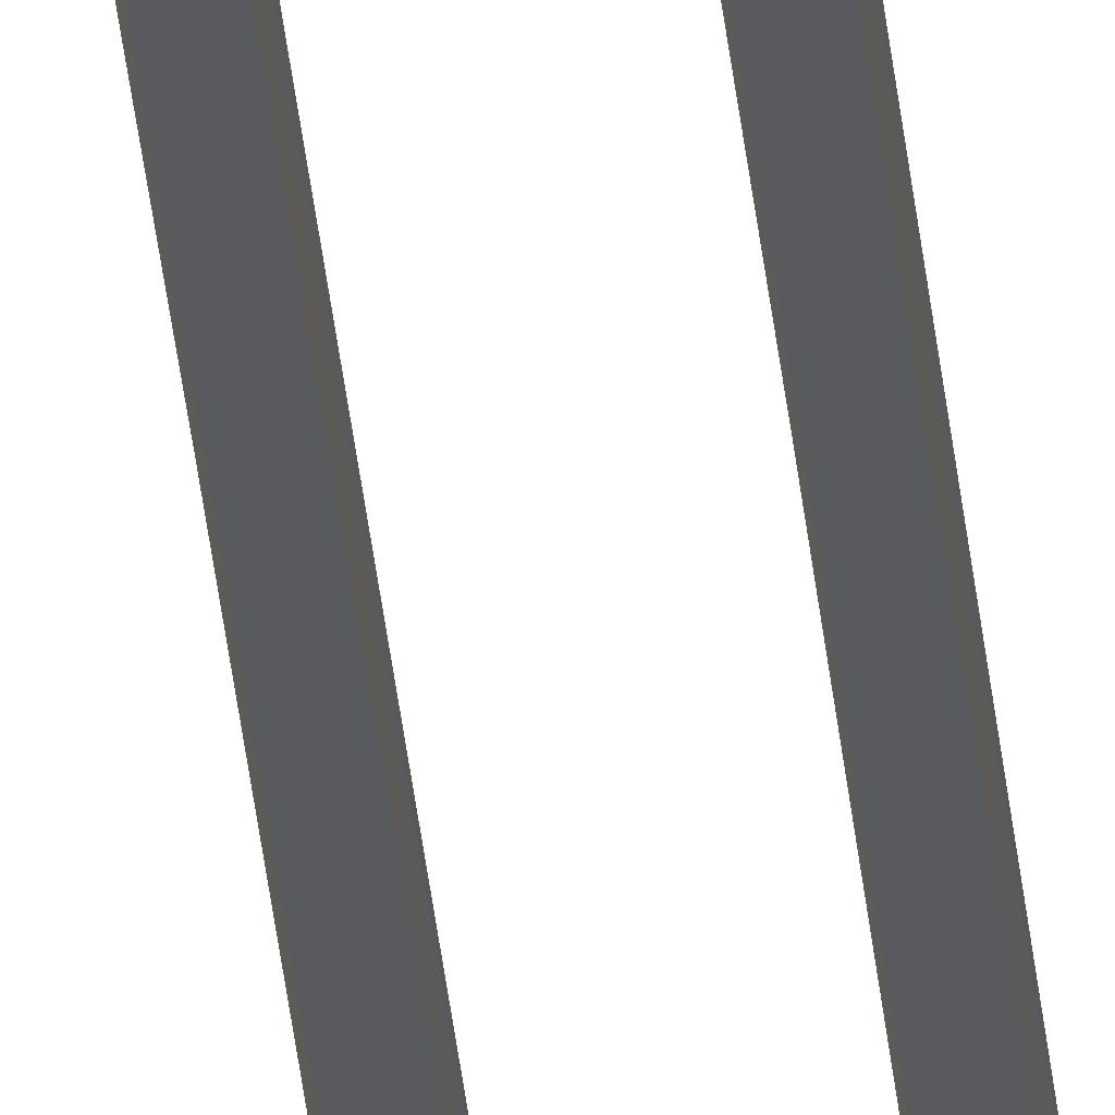
<metadata>
{"format":"obj","ext":"obj","renderer":"f3d","projection":"perspective","resolution":1024,"background":"white","views":[{"elev":-31.8,"azim":5.0,"up":"+Y"}]}
</metadata>
<code>
v  0.5824 0.5052 -26.67
v  0.5834 0.3524 -26.67
v  0.5813 0.3523 -32
v  0.3592 0.5049 0.0005
v  0.5824 0.505 0.0005
v  0.5824 0.5052 -5.335
v  0.3592 0.5049 -5.335
v  0.5824 0.5052 -10.67
v  0.3592 0.505 -10.67
v  0.5824 0.5052 -16
v  0.3592 0.5049 -16
v  0.5824 0.5052 -21.33
v  0.3592 0.5049 -21.33
v  0.3592 0.5049 -26.67
v  0.5824 0.5052 -32
v  0.3666 0.352 0.0005
v  0.3602 0.3522 -5.336
v  0.3602 0.3522 -10.67
v  0.3602 0.3522 -16
v  0.3602 0.3522 -21.34
v  0.3602 0.3522 -26.67
v  0.3592 0.5049 -32
v  0.5769 0.352 0.0005
v  0.5834 0.3524 -5.335
v  0.5834 0.3524 -10.67
v  0.5834 0.3524 -16
v  0.5834 0.3524 -21.33
v  -0.3613 0.5049 -32
v  -0.5845 0.5052 -32
v  -0.5845 0.5052 -26.66
v  -0.3635 0.3522 -32
v  -0.3613 0.5049 -26.66
v  -0.5845 0.5052 0.0067
v  -0.3614 0.5051 0.0068
v  -0.3613 0.5049 -5.331
v  -0.5845 0.5051 -5.331
v  -0.3614 0.5049 -10.66
v  -0.5845 0.5052 -10.66
v  -0.3613 0.5049 -16
v  -0.5845 0.5052 -16
v  -0.3613 0.5049 -21.33
v  -0.5845 0.5052 -21.33
v  -0.3667 0.3521 0.0068
v  -0.3603 0.3522 -5.33
v  -0.3603 0.3522 -10.66
v  -0.3603 0.3522 -16
v  -0.3603 0.3522 -21.33
v  -0.3603 0.3522 -26.66
v  -0.577 0.3522 0.0067
v  -0.5835 0.3524 -5.331
v  -0.5835 0.3524 -10.66
v  -0.5835 0.3524 -16
v  -0.5835 0.3524 -21.33
v  -0.5835 0.3524 -26.66
v  -0.5814 0.3524 -32
v  0.3634 0.3522 -32
v  -0.5624 -0.3 -26.97
v  -0.3865 -0.3 -26.97
v  -0.4087 0.352 -26.99
v  -0.5402 0.352 -26.99
v  -0.3865 -0.3 -27.17
v  -0.5624 -0.3 -27.17
v  -0.5402 0.352 -27.14
v  -0.4087 0.352 -27.14
v  -0.5624 -0.3 -15.45
v  -0.3865 -0.3 -15.45
v  -0.4087 0.352 -15.47
v  -0.5402 0.352 -15.47
v  -0.3865 -0.3 -15.65
v  -0.5624 -0.3 -15.65
v  -0.5402 0.352 -15.62
v  -0.4087 0.352 -15.62
v  -0.5624 -0.3 -5.777
v  -0.3865 -0.3 -5.777
v  -0.4087 0.352 -5.802
v  -0.5402 0.352 -5.802
v  -0.3865 -0.3 -5.977
v  -0.5624 -0.3 -5.977
v  -0.5402 0.352 -5.952
v  -0.4087 0.352 -5.952
v  0.3858 -0.3 -26.97
v  0.5617 -0.3 -26.97
v  0.5395 0.352 -26.99
v  0.408 0.352 -26.99
v  0.5617 -0.3 -27.17
v  0.3858 -0.3 -27.17
v  0.408 0.352 -27.14
v  0.5395 0.352 -27.14
v  0.3858 -0.3 -15.45
v  0.5617 -0.3 -15.45
v  0.5395 0.352 -15.47
v  0.408 0.352 -15.47
v  0.5617 -0.3 -15.65
v  0.3858 -0.3 -15.65
v  0.408 0.352 -15.62
v  0.5395 0.352 -15.62
v  0.3858 -0.3 -5.777
v  0.5617 -0.3 -5.777
v  0.5395 0.352 -5.802
v  0.408 0.352 -5.802
v  0.5617 -0.3 -5.977
v  0.3858 -0.3 -5.977
v  0.408 0.352 -5.952
v  0.5395 0.352 -5.952
v  0.3591 0.5049 32
v  0.5824 0.5051 32
v  0.5823 0.5051 26.67
v  0.3634 0.3522 32
v  0.3591 0.5049 26.67
v  0.5823 0.5051 -0.0057
v  0.3591 0.505 -0.0058
v  0.3591 0.5049 5.332
v  0.5824 0.5051 5.332
v  0.3591 0.5049 10.67
v  0.5823 0.5051 10.67
v  0.3591 0.5049 16
v  0.5823 0.5051 16
v  0.3591 0.5049 21.33
v  0.5824 0.5051 21.33
v  0.3664 0.3522 -0.0026
v  0.3602 0.3522 5.331
v  0.3602 0.3522 10.66
v  0.3602 0.3522 16
v  0.3602 0.3522 21.33
v  0.3602 0.3522 26.66
v  0.5766 0.3522 -0.0026
v  0.5834 0.3524 5.332
v  0.5834 0.3524 10.67
v  0.5834 0.3524 16
v  0.5834 0.3524 21.33
v  0.5834 0.3524 26.67
v  0.5813 0.3523 32
v  -0.5845 0.5052 26.67
v  -0.5835 0.3524 26.67
v  -0.5814 0.3524 32
v  -0.3614 0.5049 0.0005
v  -0.5845 0.505 0.0005
v  -0.5845 0.5052 5.336
v  -0.3614 0.505 5.336
v  -0.5845 0.5052 10.67
v  -0.3614 0.505 10.67
v  -0.5845 0.5052 16
v  -0.3614 0.505 16
v  -0.5845 0.5052 21.34
v  -0.3614 0.505 21.34
v  -0.3614 0.505 26.67
v  -0.5845 0.5052 32
v  -0.3668 0.3521 0.0036
v  -0.3603 0.3522 5.337
v  -0.3603 0.3522 10.67
v  -0.3603 0.3522 16
v  -0.3603 0.3522 21.34
v  -0.3603 0.3522 26.67
v  -0.3614 0.505 32
v  -0.5772 0.3522 0.0036
v  -0.5835 0.3524 5.336
v  -0.5835 0.3524 10.67
v  -0.5835 0.3524 16
v  -0.5835 0.3524 21.34
v  -0.5624 -0.3 27.36
v  -0.3865 -0.3 27.36
v  -0.4087 0.352 27.34
v  -0.5402 0.352 27.34
v  -0.3865 -0.3 27.16
v  -0.5624 -0.3 27.16
v  -0.5402 0.352 27.19
v  -0.4087 0.352 27.19
v  -0.3635 0.3522 32
v  -0.5624 -0.3 5.814
v  -0.3865 -0.3 5.814
v  -0.4087 0.352 5.788
v  -0.5402 0.352 5.788
v  -0.3865 -0.3 5.614
v  -0.5624 -0.3 5.614
v  -0.5402 0.352 5.639
v  -0.4087 0.352 5.639
v  -0.5624 -0.3 15.49
v  -0.3865 -0.3 15.49
v  -0.4087 0.352 15.46
v  -0.5402 0.352 15.46
v  -0.3865 -0.3 15.29
v  -0.5624 -0.3 15.29
v  -0.5402 0.352 15.31
v  -0.4087 0.352 15.31
v  0.3858 -0.3 27.36
v  0.5617 -0.3 27.36
v  0.5395 0.352 27.34
v  0.408 0.352 27.34
v  0.5617 -0.3 27.16
v  0.3858 -0.3 27.16
v  0.408 0.352 27.19
v  0.5395 0.352 27.19
v  0.3858 -0.3 5.814
v  0.5617 -0.3 5.814
v  0.5395 0.352 5.788
v  0.408 0.352 5.788
v  0.5617 -0.3 5.614
v  0.3858 -0.3 5.614
v  0.408 0.352 5.639
v  0.5395 0.352 5.639
v  0.3858 -0.3 15.49
v  0.5617 -0.3 15.49
v  0.5395 0.352 15.46
v  0.408 0.352 15.46
v  0.5617 -0.3 15.29
v  0.3858 -0.3 15.29
v  0.408 0.352 15.31
v  0.5395 0.352 15.31
v  0.5824 0.6191 -26.67
v  0.5834 0.5904 -26.67
v  0.5813 0.5903 -32
v  0.3592 0.6188 0.0005
v  0.5824 0.6189 0.0005
v  0.5824 0.6191 -5.335
v  0.3592 0.6189 -5.335
v  0.5824 0.6191 -10.67
v  0.3591 0.6189 -10.67
v  0.5824 0.6191 -16
v  0.3591 0.6189 -16
v  0.5824 0.6191 -21.33
v  0.3592 0.6189 -21.33
v  0.3591 0.6189 -26.67
v  0.5824 0.6191 -32
v  0.3666 0.59 0.0005
v  0.3602 0.5902 -5.336
v  0.3602 0.5902 -10.67
v  0.3602 0.5902 -16
v  0.3602 0.5902 -21.34
v  0.3602 0.5902 -26.67
v  0.3591 0.6189 -32
v  0.5769 0.59 0.0005
v  0.5834 0.5904 -5.335
v  0.5834 0.5904 -10.67
v  0.5834 0.5904 -16
v  0.5834 0.5904 -21.33
v  -0.3614 0.6189 -32
v  -0.5845 0.6191 -32
v  -0.5845 0.6191 -26.66
v  -0.3635 0.5902 -32
v  -0.3614 0.6189 -26.66
v  -0.5846 0.6191 0.0067
v  -0.3614 0.619 0.0068
v  -0.3614 0.6189 -5.331
v  -0.5846 0.6191 -5.331
v  -0.3614 0.6189 -10.66
v  -0.5845 0.6191 -10.66
v  -0.3614 0.6189 -16
v  -0.5845 0.6191 -16
v  -0.3614 0.6189 -21.33
v  -0.5846 0.6191 -21.33
v  -0.3667 0.5901 0.0068
v  -0.3603 0.5902 -5.33
v  -0.3603 0.5902 -10.66
v  -0.3603 0.5902 -16
v  -0.3603 0.5902 -21.33
v  -0.3603 0.5902 -26.66
v  -0.577 0.5902 0.0067
v  -0.5835 0.5904 -5.331
v  -0.5835 0.5904 -10.66
v  -0.5835 0.5904 -16
v  -0.5835 0.5904 -21.33
v  -0.5835 0.5904 -26.66
v  -0.5814 0.5904 -32
v  0.3634 0.5902 -32
v  0.3591 0.6189 32
v  0.5824 0.6191 32
v  0.5824 0.6191 26.67
v  0.3634 0.5902 32
v  0.3592 0.6189 26.67
v  0.5824 0.6191 -0.0057
v  0.3591 0.619 -0.0058
v  0.3591 0.6189 5.332
v  0.5824 0.6191 5.332
v  0.3591 0.6189 10.67
v  0.5824 0.6191 10.67
v  0.3591 0.6189 16
v  0.5824 0.6191 16
v  0.3592 0.6189 21.33
v  0.5824 0.6191 21.33
v  0.3664 0.5902 -0.0026
v  0.3602 0.5902 5.331
v  0.3602 0.5902 10.66
v  0.3602 0.5902 16
v  0.3602 0.5902 21.33
v  0.3602 0.5902 26.66
v  0.5766 0.5902 -0.0026
v  0.5834 0.5904 5.332
v  0.5834 0.5904 10.67
v  0.5834 0.5904 16
v  0.5834 0.5904 21.33
v  0.5834 0.5904 26.67
v  0.5813 0.5903 32
v  -0.5845 0.6191 26.67
v  -0.5835 0.5904 26.67
v  -0.5814 0.5904 32
v  -0.3613 0.6188 0.0005
v  -0.5845 0.6189 0.0005
v  -0.5845 0.6191 5.336
v  -0.3614 0.6189 5.336
v  -0.5845 0.6191 10.67
v  -0.3613 0.6189 10.67
v  -0.5845 0.6191 16
v  -0.3613 0.6189 16
v  -0.5845 0.6191 21.34
v  -0.3614 0.6189 21.34
v  -0.3613 0.6189 26.67
v  -0.5845 0.6191 32
v  -0.3668 0.5901 0.0036
v  -0.3603 0.5902 5.337
v  -0.3603 0.5902 10.67
v  -0.3603 0.5902 16
v  -0.3603 0.5902 21.34
v  -0.3603 0.5902 26.67
v  -0.3613 0.6189 32
v  -0.5772 0.5902 0.0036
v  -0.5835 0.5904 5.336
v  -0.5835 0.5904 10.67
v  -0.5835 0.5904 16
v  -0.5835 0.5904 21.34
v  -0.3635 0.5902 32
v  0.3365 0.252 27.36
v  0.3365 0.252 27.16
v  0.6115 0.252 27.16
v  0.6115 0.252 27.36
v  0.3365 0.352 27.36
v  0.6115 0.352 27.36
v  0.6115 0.352 27.16
v  0.3365 0.352 27.16
v  -0.6119 0.252 27.36
v  -0.6119 0.252 27.16
v  -0.337 0.252 27.16
v  -0.337 0.252 27.36
v  -0.6119 0.352 27.36
v  -0.337 0.352 27.36
v  -0.337 0.352 27.16
v  -0.6119 0.352 27.16
v  -0.6119 0.252 15.49
v  -0.6119 0.252 15.29
v  -0.337 0.252 15.29
v  -0.337 0.252 15.49
v  -0.6119 0.352 15.49
v  -0.337 0.352 15.49
v  -0.337 0.352 15.29
v  -0.6119 0.352 15.29
v  0.3365 0.252 15.49
v  0.3365 0.252 15.29
v  0.6115 0.252 15.29
v  0.6115 0.252 15.49
v  0.3365 0.352 15.49
v  0.6115 0.352 15.49
v  0.6115 0.352 15.29
v  0.3365 0.352 15.29
v  -0.6119 0.252 5.814
v  -0.6119 0.252 5.614
v  -0.3369 0.252 5.614
v  -0.3369 0.252 5.814
v  -0.6119 0.352 5.814
v  -0.3369 0.352 5.814
v  -0.3369 0.352 5.614
v  -0.6119 0.352 5.614
v  0.3365 0.252 5.814
v  0.3365 0.252 5.614
v  0.6115 0.252 5.614
v  0.6115 0.252 5.814
v  0.3365 0.352 5.814
v  0.6115 0.352 5.814
v  0.6115 0.352 5.614
v  0.3365 0.352 5.614
v  -0.6119 0.252 -5.777
v  -0.6119 0.252 -5.977
v  -0.337 0.252 -5.977
v  -0.337 0.252 -5.777
v  -0.6119 0.352 -5.777
v  -0.337 0.352 -5.777
v  -0.337 0.352 -5.977
v  -0.6119 0.352 -5.977
v  0.3365 0.252 -5.777
v  0.3365 0.252 -5.977
v  0.6115 0.252 -5.977
v  0.6115 0.252 -5.777
v  0.3365 0.352 -5.777
v  0.6115 0.352 -5.777
v  0.6115 0.352 -5.977
v  0.3365 0.352 -5.977
v  -0.612 0.252 -15.45
v  -0.612 0.252 -15.65
v  -0.337 0.252 -15.65
v  -0.337 0.252 -15.45
v  -0.612 0.352 -15.45
v  -0.337 0.352 -15.45
v  -0.337 0.352 -15.65
v  -0.612 0.352 -15.65
v  0.3365 0.252 -15.45
v  0.3365 0.252 -15.65
v  0.6115 0.252 -15.65
v  0.6115 0.252 -15.45
v  0.3365 0.352 -15.45
v  0.6115 0.352 -15.45
v  0.6115 0.352 -15.65
v  0.3365 0.352 -15.65
v  -0.6119 0.252 -26.97
v  -0.6119 0.252 -27.17
v  -0.3369 0.252 -27.17
v  -0.3369 0.252 -26.97
v  -0.6119 0.352 -26.97
v  -0.3369 0.352 -26.97
v  -0.3369 0.352 -27.17
v  -0.6119 0.352 -27.17
v  0.3365 0.252 -26.97
v  0.3365 0.252 -27.17
v  0.6115 0.252 -27.17
v  0.6115 0.252 -26.97
v  0.3365 0.352 -26.97
v  0.6115 0.352 -26.97
v  0.6115 0.352 -27.17
v  0.3365 0.352 -27.17
v  0.2199 0.5957 26.49
v  0.2199 0.6453 26.45
v  0.5853 0.6453 26.45
v  0.5853 0.5957 26.49
v  0.2199 0.6453 26.53
v  0.5853 0.6453 26.53
v  0.3071 -0.4165 26.49
v  0.2505 -0.4165 26.45
v  0.2765 0.6453 26.49
v  0.2505 -0.4165 26.53
v  0.2199 0.5957 4.913
v  0.2199 0.6453 4.876
v  0.5853 0.6453 4.876
v  0.5853 0.5957 4.913
v  0.2199 0.6453 4.95
v  0.5853 0.6453 4.95
v  0.3071 -0.4165 4.913
v  0.2505 -0.4165 4.876
v  0.2765 0.6453 4.913
v  0.2505 -0.4165 4.95
v  0.2199 0.5957 -16.37
v  0.2199 0.6453 -16.41
v  0.5853 0.6453 -16.41
v  0.5853 0.5957 -16.37
v  0.2199 0.6453 -16.33
v  0.5853 0.6453 -16.33
v  0.3071 -0.4165 -16.37
v  0.2505 -0.4165 -16.41
v  0.2765 0.6453 -16.37
v  0.2505 -0.4165 -16.33
v  -0.2192 0.5957 26.49
v  -0.5848 0.5957 26.49
v  -0.5848 0.6453 26.45
v  -0.2192 0.6453 26.45
v  -0.5848 0.6453 26.53
v  -0.2192 0.6453 26.53
v  -0.3064 -0.4165 26.49
v  -0.2758 0.6453 26.49
v  -0.2498 -0.4165 26.45
v  -0.2498 -0.4165 26.53
v  -0.2192 0.5957 4.913
v  -0.5848 0.5957 4.913
v  -0.5848 0.6453 4.876
v  -0.2192 0.6453 4.876
v  -0.5848 0.6453 4.95
v  -0.2192 0.6453 4.95
v  -0.3064 -0.4165 4.913
v  -0.2758 0.6453 4.913
v  -0.2498 -0.4165 4.876
v  -0.2498 -0.4165 4.95
v  -0.2192 0.5957 -16.37
v  -0.5848 0.5957 -16.37
v  -0.5848 0.6453 -16.41
v  -0.2192 0.6453 -16.41
v  -0.5848 0.6453 -16.33
v  -0.2192 0.6453 -16.33
v  -0.3064 -0.4165 -16.37
v  -0.2758 0.6453 -16.37
v  -0.2498 -0.4165 -16.41
v  -0.2498 -0.4165 -16.33
v  0.2187 0.5962 -29.34
v  0.2187 0.6458 -29.37
v  0.5841 0.6458 -29.37
v  0.5841 0.5962 -29.34
v  0.2187 0.6458 -29.3
v  0.5841 0.6458 -29.3
v  0.3059 -0.416 -29.34
v  0.2493 -0.416 -29.37
v  0.2753 0.6458 -29.34
v  0.2493 -0.416 -29.3
v  -0.2204 0.5962 -29.34
v  -0.586 0.5962 -29.34
v  -0.586 0.6458 -29.37
v  -0.2204 0.6458 -29.37
v  -0.586 0.6458 -29.3
v  -0.2204 0.6458 -29.3
v  -0.3076 -0.416 -29.34
v  -0.277 0.6458 -29.34
v  -0.251 -0.416 -29.37
v  -0.251 -0.416 -29.3
g ThirdRail
f 1 2 3
f 4 5 6
f 7 6 8
f 9 8 10
f 11 10 12
f 13 12 1
f 14 1 15
f 16 4 7
f 17 7 9
f 18 9 11
f 19 11 13
f 20 13 14
f 21 14 22
f 5 23 24
f 6 24 25
f 8 25 26
f 10 26 27
f 12 27 2
f 28 29 30
f 31 28 32
f 33 34 35
f 35 36 33
f 37 38 36
f 39 40 38
f 41 42 40
f 32 30 42
f 34 43 44
f 44 35 34
f 45 37 35
f 46 39 37
f 47 41 39
f 48 32 41
f 49 33 36
f 36 50 49
f 38 51 50
f 40 52 51
f 42 53 52
f 30 54 53
f 29 55 54
f 15 1 3
f 22 14 15
f 56 21 22
f 14 13 1
f 21 20 14
f 1 12 2
f 32 28 30
f 48 31 32
f 30 29 54
f 13 11 12
f 20 19 13
f 12 10 27
f 41 32 42
f 47 48 41
f 42 30 53
f 11 9 10
f 19 18 11
f 10 8 26
f 39 41 40
f 46 47 39
f 40 42 52
f 9 7 8
f 18 17 9
f 8 6 25
f 37 39 38
f 45 46 37
f 38 40 51
f 7 4 6
f 17 16 7
f 6 5 24
f 35 37 36
f 44 45 35
f 36 38 50
f 57 58 59
f 59 60 57
f 61 62 63
f 63 64 61
f 61 64 59
f 59 58 61
f 57 60 63
f 63 62 57
f 65 66 67
f 67 68 65
f 69 70 71
f 71 72 69
f 69 72 67
f 67 66 69
f 65 68 71
f 71 70 65
f 73 74 75
f 75 76 73
f 77 78 79
f 79 80 77
f 77 80 75
f 75 74 77
f 73 76 79
f 79 78 73
f 81 82 83
f 83 84 81
f 85 86 87
f 87 88 85
f 85 88 83
f 83 82 85
f 81 84 87
f 87 86 81
f 89 90 91
f 91 92 89
f 93 94 95
f 95 96 93
f 93 96 91
f 91 90 93
f 89 92 95
f 95 94 89
f 97 98 99
f 99 100 97
f 101 102 103
f 103 104 101
f 101 104 99
f 99 98 101
f 97 100 103
f 103 102 97
f 105 106 107
f 108 105 109
f 110 111 112
f 112 113 110
f 114 115 113
f 116 117 115
f 118 119 117
f 109 107 119
f 111 120 121
f 121 112 111
f 122 114 112
f 123 116 114
f 124 118 116
f 125 109 118
f 126 110 113
f 113 127 126
f 115 128 127
f 117 129 128
f 119 130 129
f 107 131 130
f 106 132 131
f 133 134 135
f 136 137 138
f 139 138 140
f 141 140 142
f 143 142 144
f 145 144 133
f 146 133 147
f 148 136 139
f 149 139 141
f 150 141 143
f 151 143 145
f 152 145 146
f 153 146 154
f 137 155 156
f 138 156 157
f 140 157 158
f 142 158 159
f 144 159 134
f 160 161 162
f 162 163 160
f 164 165 166
f 166 167 164
f 147 133 135
f 154 146 147
f 168 153 154
f 164 167 162
f 162 161 164
f 160 163 166
f 166 165 160
f 109 105 107
f 125 108 109
f 107 106 131
f 146 145 133
f 153 152 146
f 133 144 134
f 118 109 119
f 124 125 118
f 119 107 130
f 145 143 144
f 152 151 145
f 144 142 159
f 116 118 117
f 123 124 116
f 117 119 129
f 143 141 142
f 151 150 143
f 142 140 158
f 114 116 115
f 122 123 114
f 115 117 128
f 141 139 140
f 150 149 141
f 140 138 157
f 112 114 113
f 121 122 112
f 113 115 127
f 139 136 138
f 149 148 139
f 138 137 156
f 169 170 171
f 171 172 169
f 173 174 175
f 175 176 173
f 173 176 171
f 171 170 173
f 169 172 175
f 175 174 169
f 177 178 179
f 179 180 177
f 181 182 183
f 183 184 181
f 181 184 179
f 179 178 181
f 177 180 183
f 183 182 177
f 185 186 187
f 187 188 185
f 189 190 191
f 191 192 189
f 189 192 187
f 187 186 189
f 185 188 191
f 191 190 185
f 193 194 195
f 195 196 193
f 197 198 199
f 199 200 197
f 197 200 195
f 195 194 197
f 193 196 199
f 199 198 193
f 201 202 203
f 203 204 201
f 205 206 207
f 207 208 205
f 205 208 203
f 203 202 205
f 201 204 207
f 207 206 201
f 209 210 211
f 212 213 214
f 215 214 216
f 217 216 218
f 219 218 220
f 221 220 209
f 222 209 223
f 224 212 215
f 225 215 217
f 226 217 219
f 227 219 221
f 228 221 222
f 229 222 230
f 213 231 232
f 214 232 233
f 216 233 234
f 218 234 235
f 220 235 210
f 236 237 238
f 239 236 240
f 241 242 243
f 243 244 241
f 245 246 244
f 247 248 246
f 249 250 248
f 240 238 250
f 242 251 252
f 252 243 242
f 253 245 243
f 254 247 245
f 255 249 247
f 256 240 249
f 257 241 244
f 244 258 257
f 246 259 258
f 248 260 259
f 250 261 260
f 238 262 261
f 237 263 262
f 223 209 211
f 230 222 223
f 264 229 230
f 222 221 209
f 229 228 222
f 209 220 210
f 240 236 238
f 256 239 240
f 238 237 262
f 221 219 220
f 228 227 221
f 220 218 235
f 249 240 250
f 255 256 249
f 250 238 261
f 219 217 218
f 227 226 219
f 218 216 234
f 247 249 248
f 254 255 247
f 248 250 260
f 217 215 216
f 226 225 217
f 216 214 233
f 245 247 246
f 253 254 245
f 246 248 259
f 215 212 214
f 225 224 215
f 214 213 232
f 243 245 244
f 252 253 243
f 244 246 258
f 265 266 267
f 268 265 269
f 270 271 272
f 272 273 270
f 274 275 273
f 276 277 275
f 278 279 277
f 269 267 279
f 271 280 281
f 281 272 271
f 282 274 272
f 283 276 274
f 284 278 276
f 285 269 278
f 286 270 273
f 273 287 286
f 275 288 287
f 277 289 288
f 279 290 289
f 267 291 290
f 266 292 291
f 293 294 295
f 296 297 298
f 299 298 300
f 301 300 302
f 303 302 304
f 305 304 293
f 306 293 307
f 308 296 299
f 309 299 301
f 310 301 303
f 311 303 305
f 312 305 306
f 313 306 314
f 297 315 316
f 298 316 317
f 300 317 318
f 302 318 319
f 304 319 294
f 307 293 295
f 314 306 307
f 320 313 314
f 269 265 267
f 285 268 269
f 267 266 291
f 306 305 293
f 313 312 306
f 293 304 294
f 278 269 279
f 284 285 278
f 279 267 290
f 305 303 304
f 312 311 305
f 304 302 319
f 276 278 277
f 283 284 276
f 277 279 289
f 303 301 302
f 311 310 303
f 302 300 318
f 274 276 275
f 282 283 274
f 275 277 288
f 301 299 300
f 310 309 301
f 300 298 317
f 272 274 273
f 281 282 272
f 273 275 287
f 299 296 298
f 309 308 299
f 298 297 316
f 321 322 323
f 323 324 321
f 325 326 327
f 327 328 325
f 321 324 326
f 326 325 321
f 324 323 327
f 327 326 324
f 323 322 328
f 328 327 323
f 322 321 325
f 325 328 322
f 329 330 331
f 331 332 329
f 333 334 335
f 335 336 333
f 329 332 334
f 334 333 329
f 332 331 335
f 335 334 332
f 331 330 336
f 336 335 331
f 330 329 333
f 333 336 330
f 337 338 339
f 339 340 337
f 341 342 343
f 343 344 341
f 337 340 342
f 342 341 337
f 340 339 343
f 343 342 340
f 339 338 344
f 344 343 339
f 338 337 341
f 341 344 338
f 345 346 347
f 347 348 345
f 349 350 351
f 351 352 349
f 345 348 350
f 350 349 345
f 348 347 351
f 351 350 348
f 347 346 352
f 352 351 347
f 346 345 349
f 349 352 346
f 353 354 355
f 355 356 353
f 357 358 359
f 359 360 357
f 353 356 358
f 358 357 353
f 356 355 359
f 359 358 356
f 355 354 360
f 360 359 355
f 354 353 357
f 357 360 354
f 361 362 363
f 363 364 361
f 365 366 367
f 367 368 365
f 361 364 366
f 366 365 361
f 364 363 367
f 367 366 364
f 363 362 368
f 368 367 363
f 362 361 365
f 365 368 362
f 369 370 371
f 371 372 369
f 373 374 375
f 375 376 373
f 369 372 374
f 374 373 369
f 372 371 375
f 375 374 372
f 371 370 376
f 376 375 371
f 370 369 373
f 373 376 370
f 377 378 379
f 379 380 377
f 381 382 383
f 383 384 381
f 377 380 382
f 382 381 377
f 380 379 383
f 383 382 380
f 379 378 384
f 384 383 379
f 378 377 381
f 381 384 378
f 385 386 387
f 387 388 385
f 389 390 391
f 391 392 389
f 385 388 390
f 390 389 385
f 388 387 391
f 391 390 388
f 387 386 392
f 392 391 387
f 386 385 389
f 389 392 386
f 393 394 395
f 395 396 393
f 397 398 399
f 399 400 397
f 393 396 398
f 398 397 393
f 396 395 399
f 399 398 396
f 395 394 400
f 400 399 395
f 394 393 397
f 397 400 394
f 401 402 403
f 403 404 401
f 405 406 407
f 407 408 405
f 401 404 406
f 406 405 401
f 404 403 407
f 407 406 404
f 403 402 408
f 408 407 403
f 402 401 405
f 405 408 402
f 409 410 411
f 411 412 409
f 413 414 415
f 415 416 413
f 409 412 414
f 414 413 409
f 412 411 415
f 415 414 412
f 411 410 416
f 416 415 411
f 410 409 413
f 413 416 410
f 417 418 419
f 419 420 417
f 418 421 422
f 422 419 418
f 421 417 420
f 420 422 421
f 421 418 417
f 420 419 422
f 423 424 418
f 418 425 423
f 424 426 421
f 421 418 424
f 426 423 425
f 425 421 426
f 426 424 423
f 427 428 429
f 429 430 427
f 428 431 432
f 432 429 428
f 431 427 430
f 430 432 431
f 431 428 427
f 430 429 432
f 433 434 428
f 428 435 433
f 434 436 431
f 431 428 434
f 436 433 435
f 435 431 436
f 436 434 433
f 437 438 439
f 439 440 437
f 438 441 442
f 442 439 438
f 441 437 440
f 440 442 441
f 441 438 437
f 440 439 442
f 443 444 438
f 438 445 443
f 444 446 441
f 441 438 444
f 446 443 445
f 445 441 446
f 446 444 443
f 447 448 449
f 449 450 447
f 450 449 451
f 451 452 450
f 452 451 448
f 448 447 452
f 452 447 450
f 448 451 449
f 453 454 450
f 450 455 453
f 455 450 452
f 452 456 455
f 456 452 454
f 454 453 456
f 456 453 455
f 457 458 459
f 459 460 457
f 460 459 461
f 461 462 460
f 462 461 458
f 458 457 462
f 462 457 460
f 458 461 459
f 463 464 460
f 460 465 463
f 465 460 462
f 462 466 465
f 466 462 464
f 464 463 466
f 466 463 465
f 467 468 469
f 469 470 467
f 470 469 471
f 471 472 470
f 472 471 468
f 468 467 472
f 472 467 470
f 468 471 469
f 473 474 470
f 470 475 473
f 475 470 472
f 472 476 475
f 476 472 474
f 474 473 476
f 476 473 475
f 477 478 479
f 479 480 477
f 478 481 482
f 482 479 478
f 481 477 480
f 480 482 481
f 481 478 477
f 480 479 482
f 483 484 478
f 478 485 483
f 484 486 481
f 481 478 484
f 486 483 485
f 485 481 486
f 486 484 483
f 487 488 489
f 489 490 487
f 490 489 491
f 491 492 490
f 492 491 488
f 488 487 492
f 492 487 490
f 488 491 489
f 493 494 490
f 490 495 493
f 495 490 492
f 492 496 495
f 496 492 494
f 494 493 496
f 496 493 495

</code>
